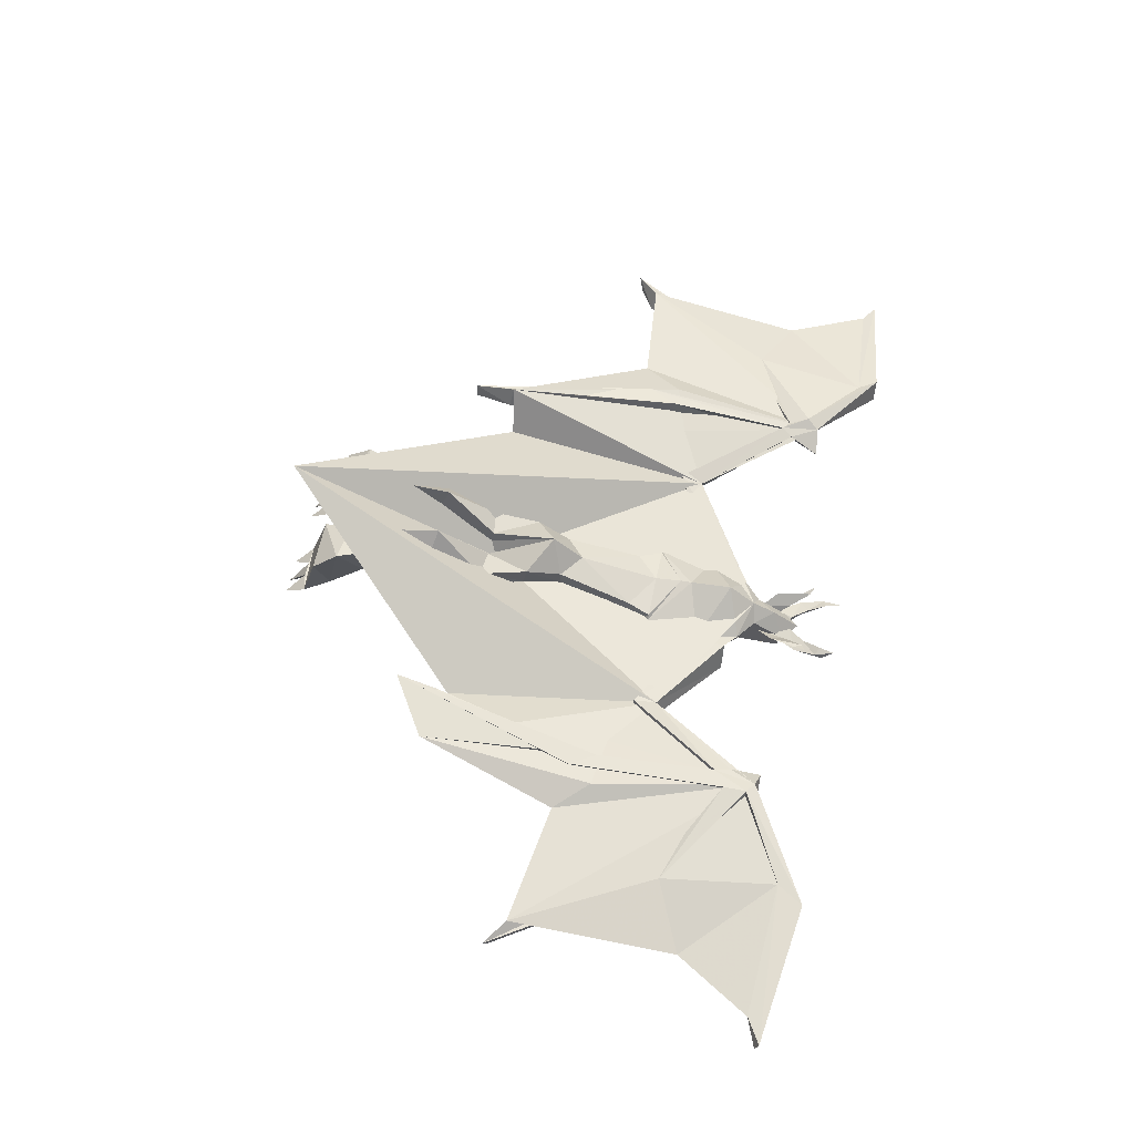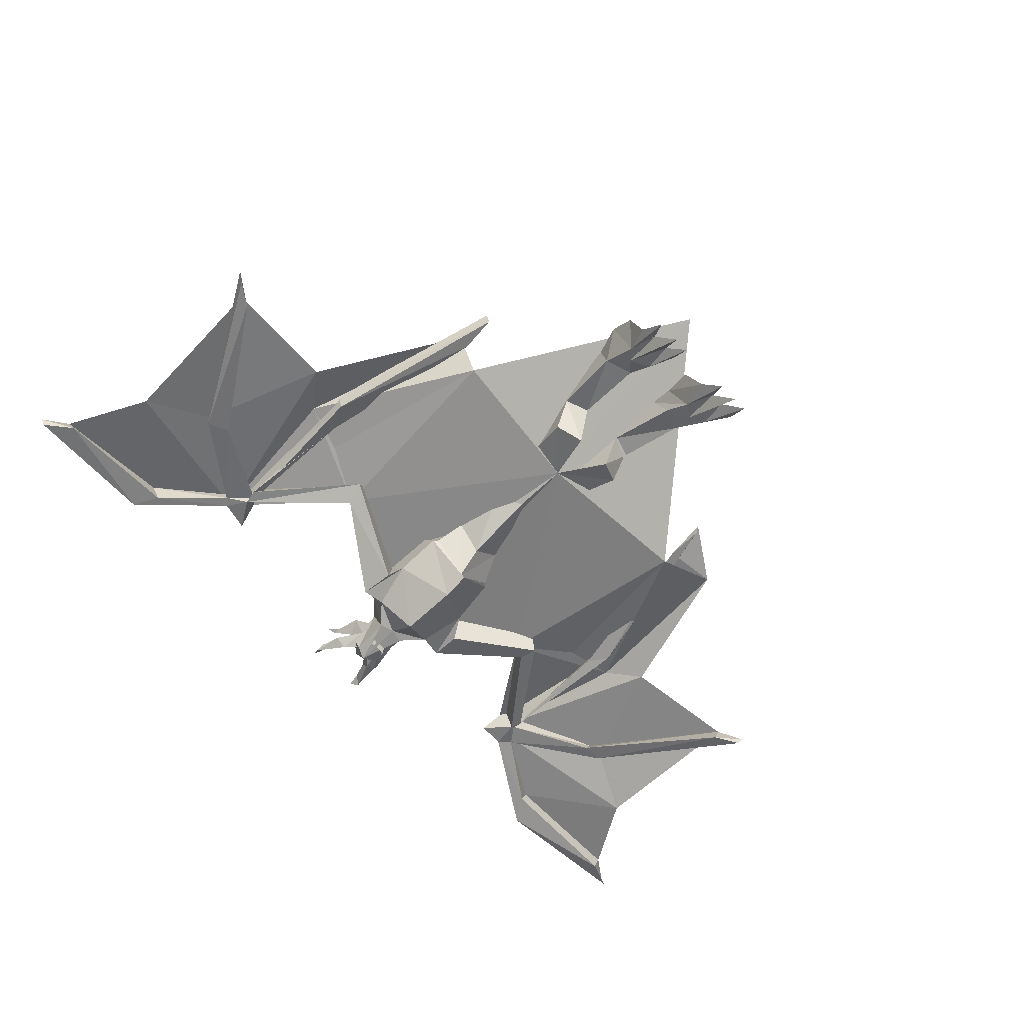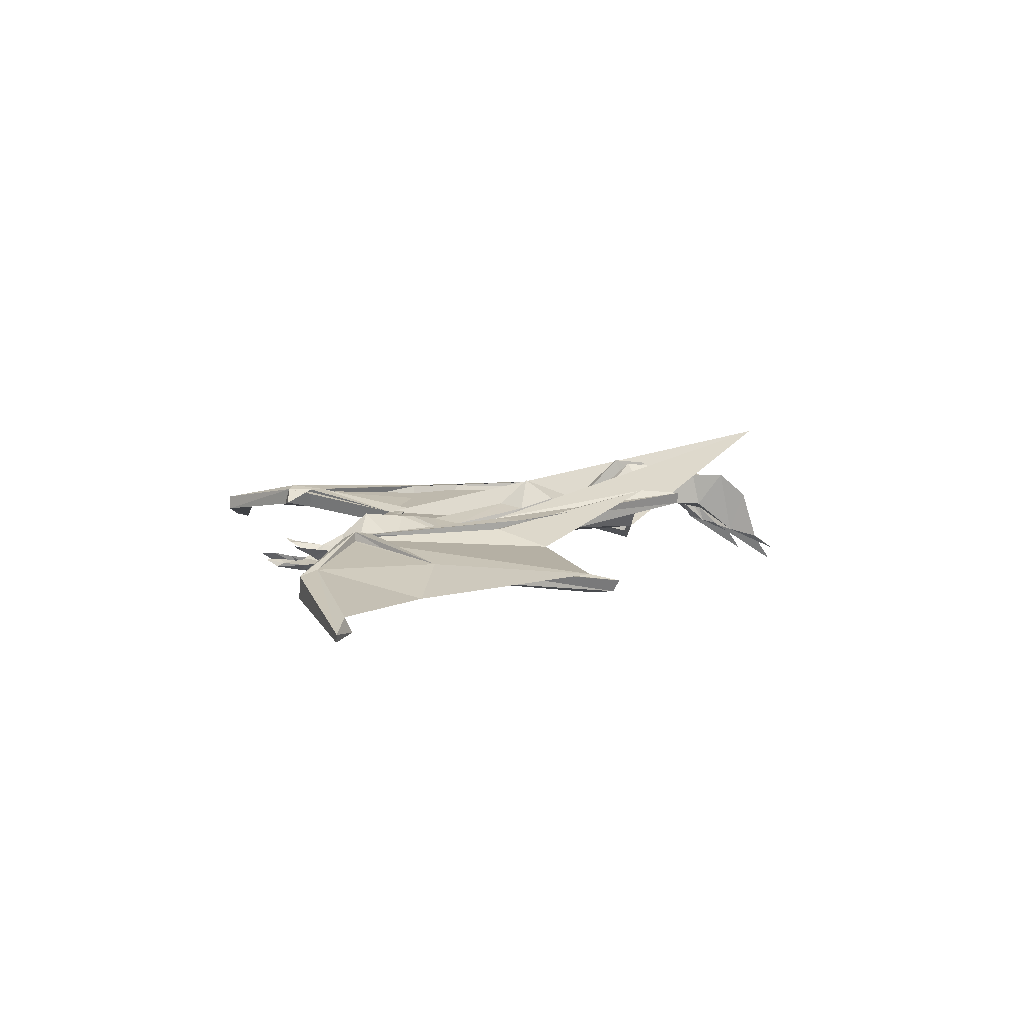
<metadata>
{"format":"obj","ext":"obj","renderer":"f3d","projection":"perspective","resolution":1024,"background":"white","views":[{"elev":56.9,"azim":-78.3,"up":"+Z"},{"elev":-60.3,"azim":133.4,"up":"+Z"},{"elev":6.4,"azim":76.2,"up":"+Z"}]}
</metadata>
<code>
o item/gargoyle
v 6 -147 -5
v 8 -148 -4
v 6 -145 -5
v 3 -142 -8
v 5 -138 -6
v 1 -138 -11
v 2 -134 -9
v 34 -111 0
v 35 -105 1
v 11 -126 -5
v 13 -125 -13
v 35 -110 -4
v 53 -134 4
v 55 -131 5
v 57 -130 -1
v 37 -104 -2
v 10 -117 -5
v 6 -129 -5
v 7 -124 -13
v 10 -112 -10
v 12 -116 -12
v 56 -134 -1
v 51 -142 0
v 57 -141 4
v 59 -138 6
v 57 -133 5
v 59 -91 8
v 55 -99 8
v 54 -98 3
v 55 -132 0
v 10 -118 -4
v -2 -125 4
v -2 -132 -2
v 2 -133 -6
v 2 -129 -15
v -2 -128 -15
v -2 -120 -21
v -2 -104 -20
v 9 -100 -6
v 9 -104 -1
v 58 -91 2
v 79 -120 0
v 77 -119 -3
v 61 -138 0
v 59 -140 0
v 81 -156 -8
v 83 -156 -2
v 79 -151 -1
v 83 -121 -4
v 83 -121 0
v 109 -79 -2
v 103 -85 -1
v 101 -84 -6
v 44 -52 9
v 45 -42 10
v 46 -53 14
v 46 -42 13
v 107 -80 -5
v 77 -150 -6
v 112 -149 -8
v 111 -147 -12
v 118 -152 -13
v 119 -152 -11
v 101 -128 -6
v 13 -24 6
v 11 -42 7
v 4 -40 8
v 6 -21 4
v 14 -14 -2
v 16 -18 15
v 13 -26 15
v 11 -42 11
v 10 -47 -2
v 3 -44 -5
v 1 -57 6
v 4 -44 18
v 6 -26 16
v 6 -14 -2
v 11 -17 -1
v 13 -6 -4
v 16 -1 -8
v 17 -7 -4
v 17 -11 9
v 4 -11 10
v 5 -19 13
v 8 -56 6
v 6 -68 3
v -2 -58 -1
v -2 -75 13
v 6 -69 8
v -2 -83 6
v -2 -104 2
v 5 -98 1
v 4 -78 5
v -8 -78 5
v -11 -98 1
v -13 -104 0
v -2 -111 3
v 8 -104 0
v 8 -99 -6
v 5 -92 -1
v 4 -78 1
v -2 -92 -8
v -2 -73 -2
v -11 -68 3
v -15 -47 -2
v -8 -44 -5
v -6 -57 6
v -11 -69 8
v -8 -78 1
v -10 -92 -1
v -13 -99 -6
v -14 -100 -6
v -14 -104 -1
v -2 -114 3
v -2 -97 -18
v -2 -99 -15
v -13 -56 6
v -15 -42 11
v -15 -42 7
v -9 -40 8
v -9 -44 18
v -15 -118 -4
v -12 -129 -5
v -6 -133 -6
v -2 -138 -5
v 2 -141 -11
v 1 -140 -15
v -2 -141 -17
v -6 -129 -15
v -12 -124 -13
v -15 -112 -10
v -2 -145 -10
v 0 -134 -16
v 0 -135 -17
v 0 -136 -17
v -1 -134 -16
v -1 -135 -17
v -12 -145 -5
v -13 -148 -4
v -11 -147 -5
v -10 -138 -6
v -8 -142 -8
v -6 -134 -9
v -6 -138 -11
v -16 -126 -4
v -41 -105 1
v -40 -111 0
v -19 -126 -11
v -16 -117 -4
v -43 -106 -4
v -63 -131 0
v -60 -130 6
v -59 -134 6
v -42 -111 -4
v -19 -118 -11
v -62 -134 0
v -63 -134 1
v -61 -99 2
v -62 -99 6
v -66 -92 6
v -65 -133 7
v -65 -139 7
v -62 -141 6
v -57 -142 2
v -64 -93 1
v -50 -53 4
v -66 -52 6
v -50 -42 8
v -50 -43 5
v -86 -121 1
v -91 -121 1
v -90 -121 -2
v -67 -139 1
v -87 -151 2
v -91 -158 1
v -90 -158 -3
v -64 -142 1
v -84 -121 -2
v -109 -85 -2
v -115 -80 -5
v -114 -81 -7
v -107 -85 -7
v -85 -151 -2
v -121 -149 -4
v -127 -153 -6
v -127 -152 -9
v -119 -149 -9
v -19 -14 -2
v -21 -18 15
v -22 -11 9
v -22 -7 -4
v -21 -1 -8
v -17 -6 -4
v -15 -17 -1
v -11 -21 4
v -18 -24 6
v -18 -26 15
v -10 -19 13
v -8 -11 10
v -8 -6 -4
v -13 -6 -4
v -11 -14 -2
v -11 -26 16
v -6 -141 -11
v -6 -140 -15
v -4 -135 -17
v -5 -136 -17
v -5 -135 -17
v -4 -134 -16
v -2 -135 -17
v -2 -134 -16
v 4 -6 -4
v 8 -6 -4
v 5 -1 -8
v 11 0 -12
v -11 -1 -8
v -15 0 -12
v 71 -88 2
v 62 -99 6
v 39 -54 3
v -2 -2 27
v -48 -55 -1
v -70 -99 5
v -77 -90 1
v -108 -129 -5
v -11 -151 -9
v -11 -153 -10
v -10 -156 -8
v -9 -152 -8
v -7 -147 -9
v -10 -145 -10
v -7 -145 -12
v -6 -138 -10
v -4 -143 -9
v -4 -142 -12
v 6 -156 -8
v 7 -153 -10
v 7 -151 -9
v 5 -152 -8
v 3 -145 -12
v 6 -145 -10
v 3 -147 -9
v 2 -138 -10
v 0 -143 -9
v 0 -142 -12
v 6 -147 -5
v 6 -147 -5
v 6 -147 -5
v 6 -147 -5
v 6 -147 -5
v 6 -147 -5
v 6 -147 -5
v 6 -147 -5
v 6 -147 -5
v 6 -147 -5
v 6 -147 -5
v 6 -147 -5
v 6 -147 -5
v 6 -147 -5
v 6 -147 -5
v 6 -147 -5
v 6 -147 -5
v 6 -147 -5
v 6 -147 -5
v 6 -147 -5
v 6 -147 -5
v 6 -147 -5
v 6 -147 -5
v 6 -147 -5
v 6 -147 -5
v 6 -147 -5
v 6 -147 -5
v 6 -147 -5
v 6 -147 -5
v 6 -147 -5
v 6 -147 -5
v 6 -147 -5
v 6 -147 -5
v 6 -147 -5
v 6 -147 -5
v 6 -147 -5
v 6 -147 -5
v 6 -147 -5
v 6 -147 -5
v 6 -147 -5
v 6 -147 -5
v 6 -147 -5
v 6 -147 -5
v 6 -147 -5
v 6 -147 -5
v 6 -147 -5
v 6 -147 -5
v 6 -147 -5
v 6 -147 -5
v 6 -147 -5
v 6 -147 -5
v 6 -147 -5
v 6 -147 -5
v 6 -147 -5
v 6 -147 -5
v 6 -147 -5
v 6 -147 -5
v 6 -147 -5
v 6 -147 -5
v 6 -147 -5
v 6 -147 -5
v 6 -147 -5
v 6 -147 -5
v 6 -147 -5
v 6 -147 -5
v 6 -147 -5
v 6 -147 -5
v 6 -147 -5
v 6 -147 -5
v 6 -147 -5
v 6 -147 -5
v 6 -147 -5
v 6 -147 -5
v 6 -147 -5
v 6 -147 -5
v 6 -147 -5
v 6 -147 -5
v 6 -147 -5
v 6 -147 -5
v 6 -147 -5
v 6 -147 -5
v 6 -147 -5
v 6 -147 -5
v 6 -147 -5
v 6 -147 -5
v 6 -147 -5
v 6 -147 -5
v 6 -147 -5
v 6 -147 -5
v 6 -147 -5
v 6 -147 -5
v 6 -147 -5
v 6 -147 -5
v 6 -147 -5
v 6 -147 -5
v 6 -147 -5
v 6 -147 -5
v 6 -147 -5
v 6 -147 -5
v 6 -147 -5
v 6 -147 -5
v 6 -147 -5
v 6 -147 -5
v 6 -147 -5
v 6 -147 -5
v 6 -147 -5
v 6 -147 -5
v 6 -147 -5
v 6 -147 -5
v 6 -147 -5
v 6 -147 -5
v 6 -147 -5
v 6 -147 -5
v 6 -147 -5
v 6 -147 -5
v 6 -147 -5
v 6 -147 -5
v 6 -147 -5
v 6 -147 -5
v 6 -147 -5
v 6 -147 -5
v 6 -147 -5
v 6 -147 -5
v 6 -147 -5
v 6 -147 -5
v 6 -147 -5
v 6 -147 -5
v 6 -147 -5
v 6 -147 -5
v 6 -147 -5
v 6 -147 -5
v 6 -147 -5
v 6 -147 -5
v 6 -147 -5
v 6 -147 -5
v 6 -147 -5
v 6 -147 -5
v 6 -147 -5
v 6 -147 -5
v 6 -147 -5
v 6 -147 -5
v 6 -147 -5
v 6 -147 -5
v 6 -147 -5
v 6 -147 -5
v 6 -147 -5
v 6 -147 -5
v 6 -147 -5
v 6 -147 -5
v 6 -147 -5
v 6 -147 -5
v 6 -147 -5
v 6 -147 -5
v 6 -147 -5
v 6 -147 -5
v 6 -147 -5
v 6 -147 -5
v 6 -147 -5
v 6 -147 -5
v 6 -147 -5
v 6 -147 -5
v 6 -147 -5
v 6 -147 -5
v 6 -147 -5
v 6 -147 -5
v 6 -147 -5
v 6 -147 -5
v 6 -147 -5
v 6 -147 -5
v 6 -147 -5
v 6 -147 -5
v 6 -147 -5
v 6 -147 -5
v 6 -147 -5
v 6 -147 -5
v 6 -147 -5
v 6 -147 -5
v 6 -147 -5
v 6 -147 -5
v 6 -147 -5
v 6 -147 -5
v 6 -147 -5
v 6 -147 -5
v 6 -147 -5
v 6 -147 -5
v 6 -147 -5
v 6 -147 -5
v 6 -147 -5
v 6 -147 -5
v 6 -147 -5
v 6 -147 -5
v 6 -147 -5
v 6 -147 -5
v 6 -147 -5
v 6 -147 -5
v 6 -147 -5
v 6 -147 -5
v 6 -147 -5
v 6 -147 -5
v 6 -147 -5
v 6 -147 -5
v 6 -147 -5
v 6 -147 -5
v 6 -147 -5
v 6 -147 -5
v 6 -147 -5
v 6 -147 -5
v 6 -147 -5
v 6 -147 -5
v 6 -147 -5
v 6 -147 -5
v 6 -147 -5
v 6 -147 -5
v 6 -147 -5
v 6 -147 -5
v 6 -147 -5
v 6 -147 -5
v 6 -147 -5
v 6 -147 -5
v 6 -147 -5
v 6 -147 -5
v 6 -147 -5
v 6 -147 -5
v 6 -147 -5
v 6 -147 -5
v 6 -147 -5
v 6 -147 -5
v 6 -147 -5
v 6 -147 -5
v 6 -147 -5
v 6 -147 -5
v 6 -147 -5
v 6 -147 -5
v 6 -147 -5
v 6 -147 -5
v 6 -147 -5
v 6 -147 -5
v 6 -147 -5
v 6 -147 -5
v 6 -147 -5
v 6 -147 -5
v 6 -147 -5
v 6 -147 -5
v 6 -147 -5
v 6 -147 -5
v 6 -147 -5
v 6 -147 -5
v 6 -147 -5
v 6 -147 -5
v 6 -147 -5
v 6 -147 -5
v 6 -147 -5
v 6 -147 -5
v 6 -147 -5
v 6 -147 -5
v 6 -147 -5
v 6 -147 -5
v 6 -147 -5
v 6 -147 -5
v 6 -147 -5
v 6 -147 -5
v 6 -147 -5
v 6 -147 -5
v 6 -147 -5
v 6 -147 -5
v 6 -147 -5
v 6 -147 -5
v 6 -147 -5
v 6 -147 -5
v 6 -147 -5
v 6 -147 -5
v 6 -147 -5
v 6 -147 -5
v 6 -147 -5
v 6 -147 -5
v 6 -147 -5
v 6 -147 -5
v 6 -147 -5
v 6 -147 -5
v 6 -147 -5
v 6 -147 -5
v 6 -147 -5
v 6 -147 -5
v 6 -147 -5
v 6 -147 -5
v 6 -147 -5
v 6 -147 -5
v 6 -147 -5
v 6 -147 -5
v 6 -147 -5
v 6 -147 -5
v 6 -147 -5
v 6 -147 -5
v 6 -147 -5
v 6 -147 -5
v 6 -147 -5
v 6 -147 -5
v 6 -147 -5
v 6 -147 -5
v 6 -147 -5
v 6 -147 -5
v 6 -147 -5
v 6 -147 -5
v 6 -147 -5
v 6 -147 -5
v 6 -147 -5
v 6 -147 -5
v 6 -147 -5
v 6 -147 -5
v 6 -147 -5
v 6 -147 -5
v 6 -147 -5
v 6 -147 -5
v 6 -147 -5
v 6 -147 -5
v 6 -147 -5
v 6 -147 -5
v 6 -147 -5
v 6 -147 -5
v 6 -147 -5
v 6 -147 -5
v 6 -147 -5
v 6 -147 -5
v 6 -147 -5
v 6 -147 -5
v 6 -147 -5
v 6 -147 -5
v 6 -147 -5
v 6 -147 -5
v 6 -147 -5
v 6 -147 -5
v 6 -147 -5
v 6 -147 -5
v 6 -147 -5
v 6 -147 -5
v 6 -147 -5
v 6 -147 -5
v 6 -147 -5
v 6 -147 -5
v 6 -147 -5
v 6 -147 -5
v 6 -147 -5
v 6 -147 -5
v 6 -147 -5
v 6 -147 -5
v 6 -147 -5
v 6 -147 -5
v 6 -147 -5
v 6 -147 -5
v 6 -147 -5
v 6 -147 -5
v 6 -147 -5
v 6 -147 -5
v 6 -147 -5
v 6 -147 -5
v 6 -147 -5
v 6 -147 -5
v 6 -147 -5
v 6 -147 -5
v 6 -147 -5
v 6 -147 -5
v 6 -147 -5
v 6 -147 -5
v 6 -147 -5
v 6 -147 -5
v 6 -147 -5
v 6 -147 -5
v 6 -147 -5
v 6 -147 -5
v 6 -147 -5
v 6 -147 -5
v 6 -147 -5
v 6 -147 -5
v 6 -147 -5
v 6 -147 -5
v 6 -147 -5
v 6 -147 -5
v 6 -147 -5
v 6 -147 -5
v 6 -147 -5
v 6 -147 -5
v 6 -147 -5
v 6 -147 -5
v 6 -147 -5
v 6 -147 -5
v 6 -147 -5
v 6 -147 -5
v 6 -147 -5
v 6 -147 -5
v 6 -147 -5
v 6 -147 -5
v 6 -147 -5
v 6 -147 -5
v 6 -147 -5
v 6 -147 -5
v 6 -147 -5
v 6 -147 -5
v 6 -147 -5
v 6 -147 -5
v 6 -147 -5
v 6 -147 -5
v 6 -147 -5
v 6 -147 -5
v 6 -147 -5
v 6 -147 -5
v 6 -147 -5
v 6 -147 -5
v 6 -147 -5
v 6 -147 -5
v 6 -147 -5
v 6 -147 -5
v 6 -147 -5
v 6 -147 -5
v 6 -147 -5
v 6 -147 -5
v 6 -147 -5
v 6 -147 -5
v 6 -147 -5
v 6 -147 -5
v 6 -147 -5
v 6 -147 -5
v 6 -147 -5
v 6 -147 -5
v 6 -147 -5
v 6 -147 -5
v 6 -147 -5
v 6 -147 -5
v 6 -147 -5
v 6 -147 -5
v 6 -147 -5
f 1 2 3
f 1 3 4
f 1 4 5
f 1 5 3
f 1 3 2
f 4 3 5
f 4 5 6
f 4 6 7
f 4 7 5
f 5 7 6
f 8 9 10
f 8 10 11
f 8 11 12
f 8 12 13
f 8 13 14
f 8 14 9
f 9 14 15
f 9 15 16
f 9 16 17
f 9 17 10
f 10 17 18
f 10 18 19
f 10 19 11
f 11 19 20
f 11 20 21
f 11 21 12
f 12 21 16
f 12 16 22
f 12 22 13
f 13 22 23
f 13 23 24
f 13 24 14
f 14 24 25
f 14 25 26
f 14 26 27
f 14 27 28
f 14 28 15
f 15 28 29
f 15 29 30
f 15 30 22
f 15 22 16
f 16 21 17
f 17 21 31
f 17 31 18
f 18 31 32
f 18 32 33
f 18 33 34
f 18 34 35
f 18 35 19
f 19 35 36
f 19 36 37
f 19 37 20
f 20 37 38
f 20 38 39
f 20 39 40
f 20 40 31
f 20 31 21
f 29 41 30
f 30 41 26
f 30 26 42
f 30 42 43
f 30 43 44
f 30 44 22
f 22 44 45
f 22 45 23
f 23 45 24
f 24 45 46
f 24 46 47
f 24 47 25
f 25 47 48
f 25 48 44
f 25 44 49
f 25 49 50
f 25 50 26
f 26 50 42
f 42 50 51
f 42 51 52
f 42 52 43
f 43 52 53
f 43 53 49
f 43 49 44
f 54 55 41
f 54 41 29
f 54 29 56
f 54 56 57
f 54 57 55
f 55 57 27
f 55 27 41
f 41 27 26
f 57 56 28
f 57 28 27
f 28 56 29
f 53 58 49
f 49 58 50
f 50 58 51
f 51 58 53
f 51 53 52
f 59 46 45
f 59 45 44
f 59 44 48
f 59 48 60
f 59 60 61
f 59 61 46
f 46 61 62
f 46 62 47
f 47 62 63
f 47 63 48
f 48 63 60
f 48 60 64
f 48 64 50
f 48 50 24
f 48 24 64
f 48 64 60
f 61 60 63
f 61 63 62
f 65 66 67
f 65 67 68
f 65 68 69
f 65 69 70
f 65 70 71
f 65 71 66
f 66 71 72
f 66 72 73
f 66 73 74
f 66 74 67
f 67 74 75
f 67 75 76
f 67 76 68
f 68 76 77
f 68 77 78
f 68 78 79
f 68 79 69
f 69 79 80
f 69 80 81
f 69 81 82
f 69 82 83
f 69 83 70
f 70 83 84
f 70 84 85
f 70 85 71
f 71 85 77
f 71 77 72
f 72 77 76
f 72 76 86
f 72 86 73
f 73 86 87
f 73 87 88
f 73 88 74
f 74 88 89
f 74 89 75
f 75 89 90
f 75 90 86
f 75 86 76
f 91 92 93
f 91 93 94
f 91 94 89
f 91 89 95
f 91 95 96
f 91 96 92
f 92 96 97
f 92 97 98
f 92 98 99
f 92 99 93
f 93 99 100
f 93 100 101
f 93 101 94
f 94 101 102
f 94 102 90
f 94 90 89
f 102 101 103
f 102 103 104
f 102 104 87
f 102 87 90
f 90 87 86
f 104 88 87
f 88 104 105
f 88 105 106
f 88 106 107
f 88 107 89
f 89 107 108
f 89 108 109
f 89 109 95
f 95 109 110
f 95 110 111
f 95 111 96
f 96 111 112
f 96 112 97
f 97 112 113
f 97 113 114
f 97 114 98
f 98 114 115
f 98 115 40
f 98 40 99
f 99 40 39
f 99 39 100
f 100 39 116
f 100 116 117
f 100 117 101
f 101 117 103
f 103 117 111
f 103 111 110
f 103 110 104
f 104 110 105
f 105 110 109
f 105 109 118
f 105 118 106
f 106 118 119
f 106 119 120
f 106 120 107
f 107 120 121
f 107 121 108
f 108 121 122
f 108 122 118
f 108 118 109
f 40 115 31
f 31 115 32
f 32 115 123
f 32 123 124
f 32 124 33
f 33 124 125
f 33 125 126
f 33 126 34
f 34 126 127
f 34 127 128
f 34 128 35
f 35 128 129
f 35 129 36
f 36 129 130
f 36 130 131
f 36 131 37
f 37 131 132
f 37 132 38
f 38 132 113
f 38 113 116
f 38 116 39
f 126 133 127
f 127 133 129
f 127 129 128
f 134 135 136
f 134 136 135
f 134 135 137
f 137 135 138
f 139 140 141
f 139 141 142
f 139 142 143
f 139 143 141
f 139 141 140
f 142 141 143
f 142 143 144
f 142 144 145
f 142 145 143
f 143 145 144
f 146 147 148
f 146 148 149
f 146 149 131
f 146 131 124
f 146 124 150
f 146 150 147
f 147 150 151
f 147 151 152
f 147 152 153
f 147 153 148
f 148 153 154
f 148 154 155
f 148 155 149
f 149 155 156
f 149 156 132
f 149 132 131
f 150 156 151
f 151 156 155
f 151 155 157
f 151 157 152
f 152 157 158
f 152 158 159
f 152 159 160
f 152 160 153
f 153 160 161
f 153 161 162
f 153 162 163
f 153 163 164
f 153 164 154
f 154 164 165
f 154 165 157
f 154 157 155
f 158 166 159
f 159 166 167
f 159 167 168
f 159 168 160
f 160 168 169
f 160 169 161
f 161 169 170
f 161 170 166
f 161 166 162
f 162 166 158
f 162 158 171
f 162 171 172
f 162 172 163
f 163 172 173
f 163 173 174
f 163 174 175
f 163 175 176
f 163 176 164
f 164 176 177
f 164 177 178
f 164 178 165
f 165 178 157
f 157 178 174
f 157 174 158
f 158 174 179
f 158 179 171
f 171 179 180
f 171 180 181
f 171 181 172
f 172 181 182
f 172 182 173
f 173 182 183
f 173 183 179
f 173 179 174
f 166 170 167
f 167 170 169
f 167 169 168
f 179 183 180
f 180 183 181
f 181 183 182
f 178 177 184
f 178 184 174
f 174 184 175
f 175 184 185
f 175 185 186
f 175 186 176
f 176 186 187
f 176 187 177
f 177 187 188
f 177 188 184
f 184 188 185
f 185 188 186
f 186 188 187
f 189 190 191
f 189 191 192
f 189 192 193
f 189 193 194
f 189 194 195
f 189 195 196
f 189 196 197
f 189 197 190
f 190 197 198
f 190 198 199
f 190 199 200
f 190 200 191
f 191 200 192
f 192 200 201
f 192 201 202
f 192 202 194
f 192 194 193
f 199 203 201
f 199 201 200
f 196 195 203
f 196 203 204
f 196 204 122
f 196 122 121
f 196 121 197
f 197 121 120
f 197 120 198
f 198 120 119
f 198 119 204
f 198 204 199
f 199 204 203
f 119 122 204
f 122 119 118
f 116 113 112
f 116 112 117
f 117 112 111
f 123 115 114
f 123 114 132
f 123 132 156
f 123 156 150
f 123 150 124
f 130 125 124
f 130 124 131
f 132 114 113
f 205 133 126
f 205 126 125
f 205 125 206
f 205 206 129
f 205 129 133
f 129 206 130
f 130 206 125
f 207 208 209
f 207 209 210
f 207 210 211
f 211 210 212
f 213 78 85
f 213 85 84
f 213 84 82
f 213 82 214
f 213 214 215
f 213 215 78
f 78 215 214
f 78 214 79
f 79 214 216
f 79 216 80
f 80 216 214
f 80 214 82
f 80 82 81
f 85 78 77
f 84 83 82
f 201 217 202
f 202 217 203
f 202 203 195
f 202 195 218
f 202 218 194
f 194 218 195
f 203 217 201
f 50 64 52
f 50 52 64
f 50 64 24
f 50 24 219
f 50 219 52
f 50 52 24
f 24 52 219
f 24 219 220
f 24 220 219
f 219 220 56
f 219 56 220
f 220 56 8
f 220 8 24
f 220 24 221
f 220 221 56
f 56 221 8
f 8 221 88
f 8 88 33
f 8 33 88
f 8 88 222
f 8 222 221
f 8 221 24
f 221 222 88
f 88 222 223
f 88 223 148
f 88 148 33
f 88 33 148
f 88 148 222
f 222 148 223
f 223 148 164
f 223 164 224
f 223 224 168
f 223 168 148
f 148 168 224
f 148 224 164
f 164 224 225
f 164 225 180
f 164 180 172
f 164 172 225
f 164 225 224
f 224 225 168
f 224 168 225
f 172 180 225
f 180 172 226
f 180 226 172
f 172 226 175
f 172 175 164
f 172 164 226
f 226 164 175
f 226 175 185
f 226 185 175
f 227 228 229
f 227 229 229
f 227 229 230
f 227 230 231
f 227 231 232
f 227 232 228
f 228 232 233
f 228 233 230
f 228 230 229
f 228 229 229
f 234 233 232
f 234 232 235
f 235 232 231
f 235 231 236
f 236 231 233
f 236 233 234
f 233 231 230
f 237 238 239
f 237 239 237
f 237 237 238
f 238 237 240
f 238 240 241
f 238 241 242
f 238 242 239
f 239 242 243
f 239 243 240
f 239 240 237
f 242 241 244
f 242 244 245
f 242 245 243
f 243 245 246
f 243 246 241
f 243 241 240
f 241 246 244

</code>
